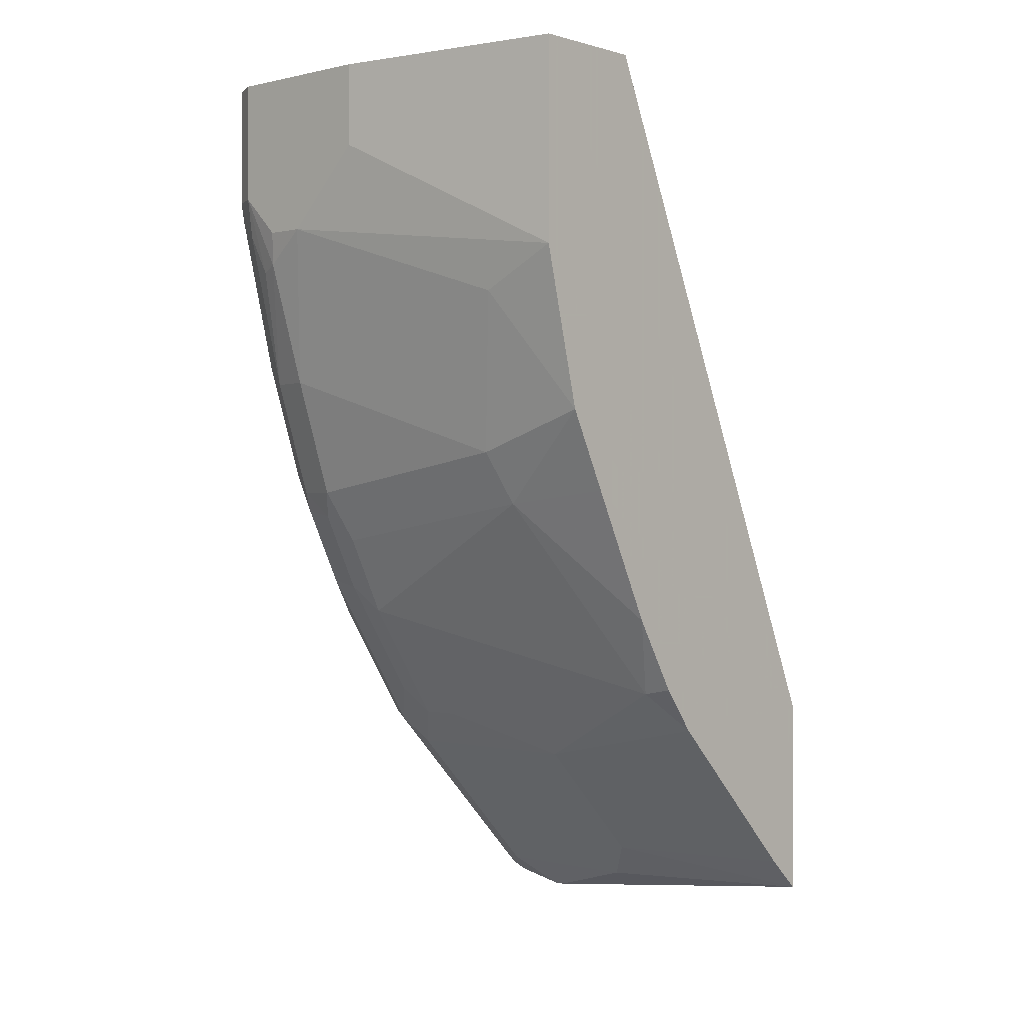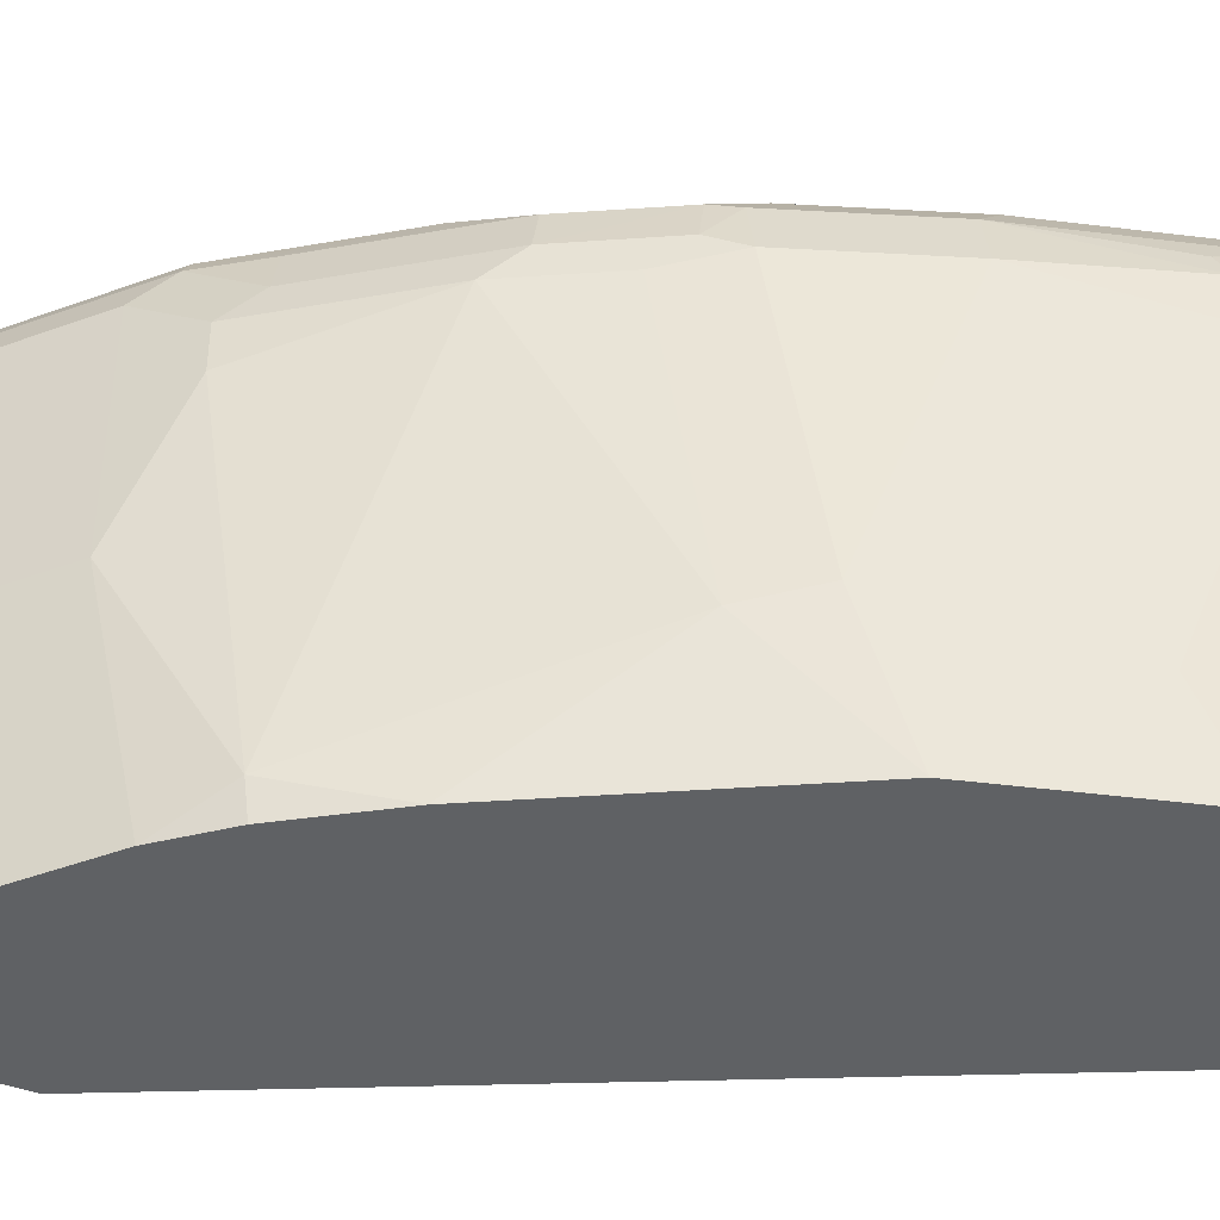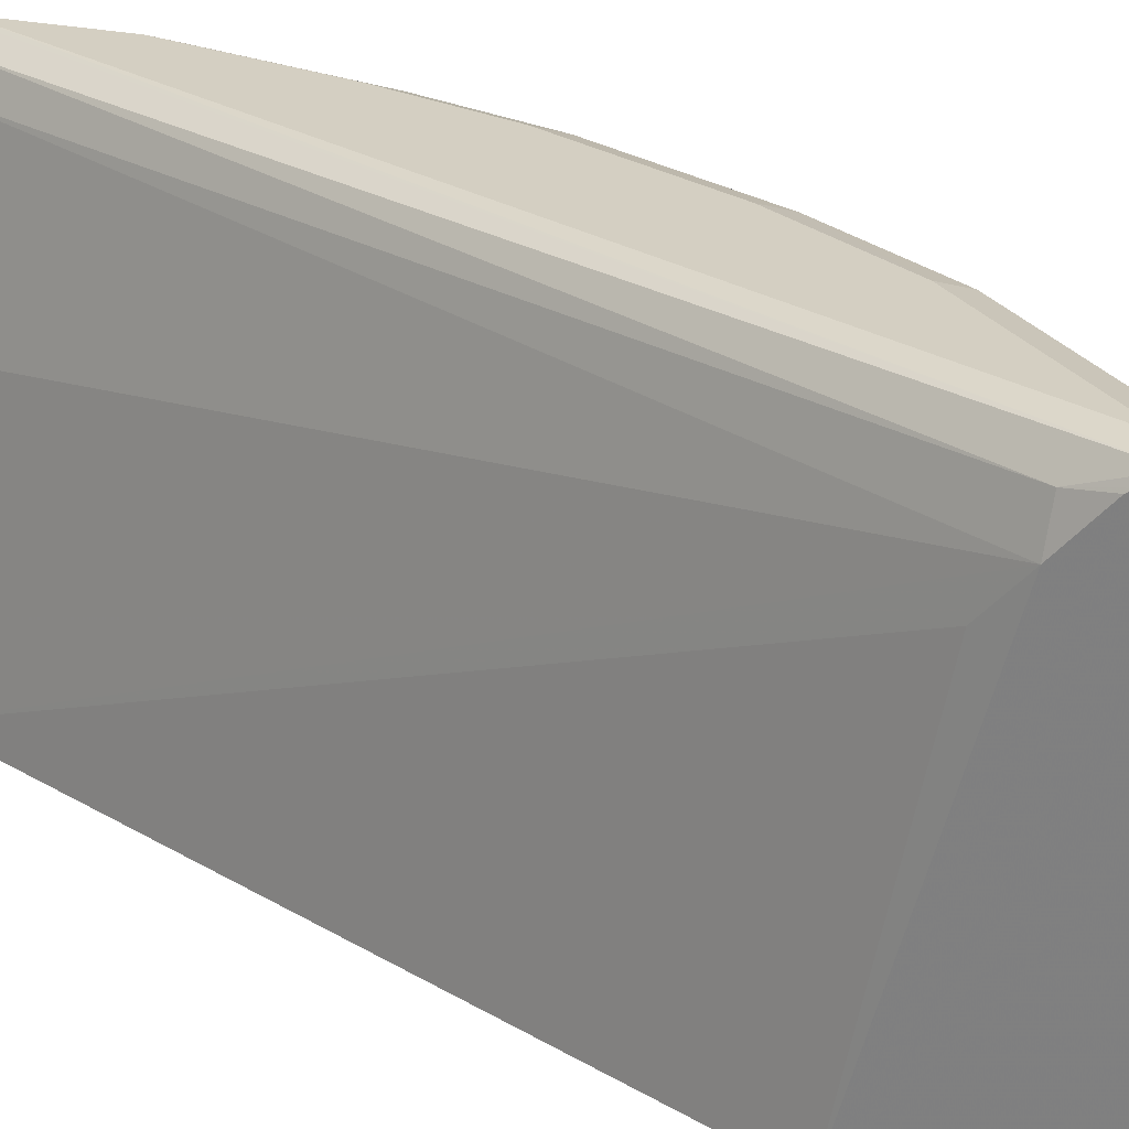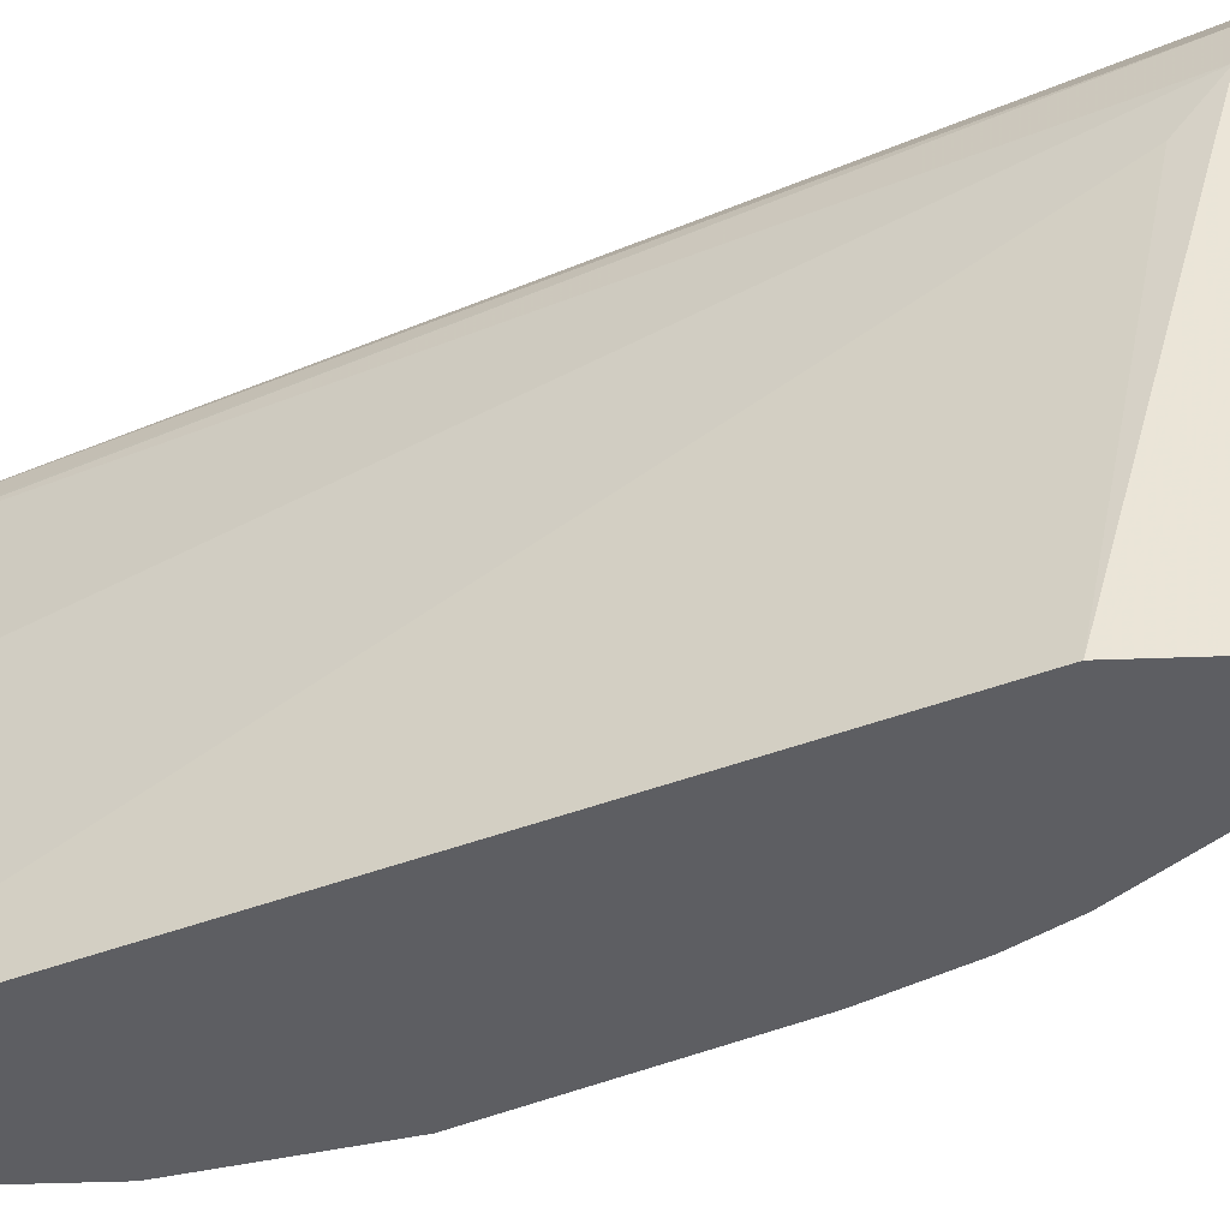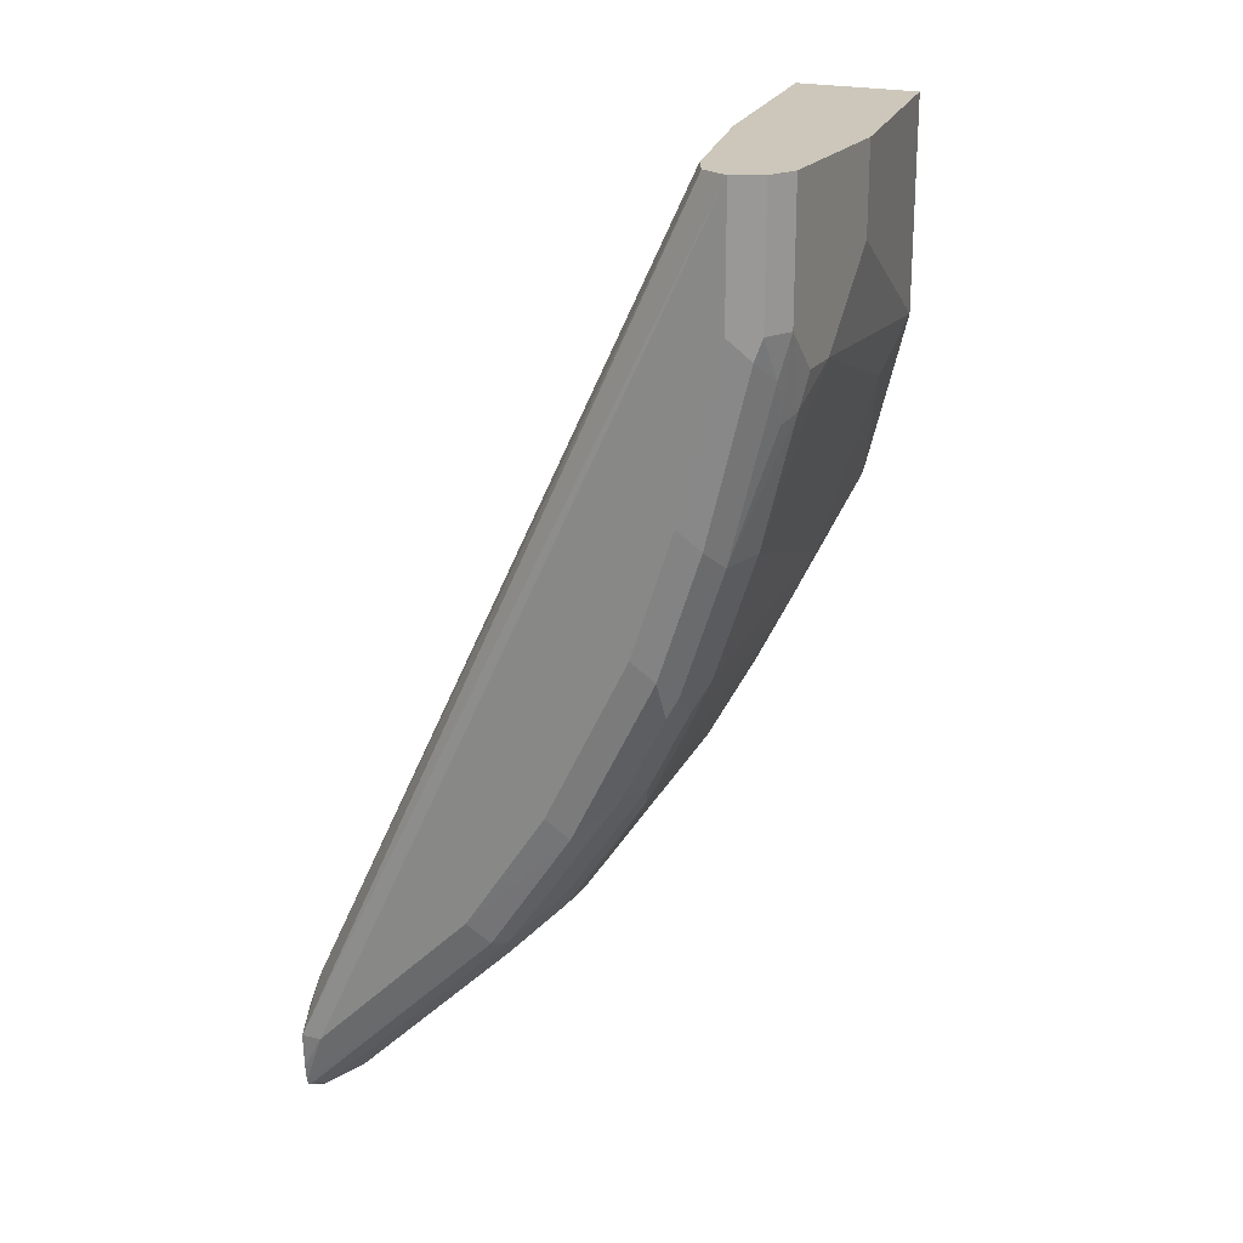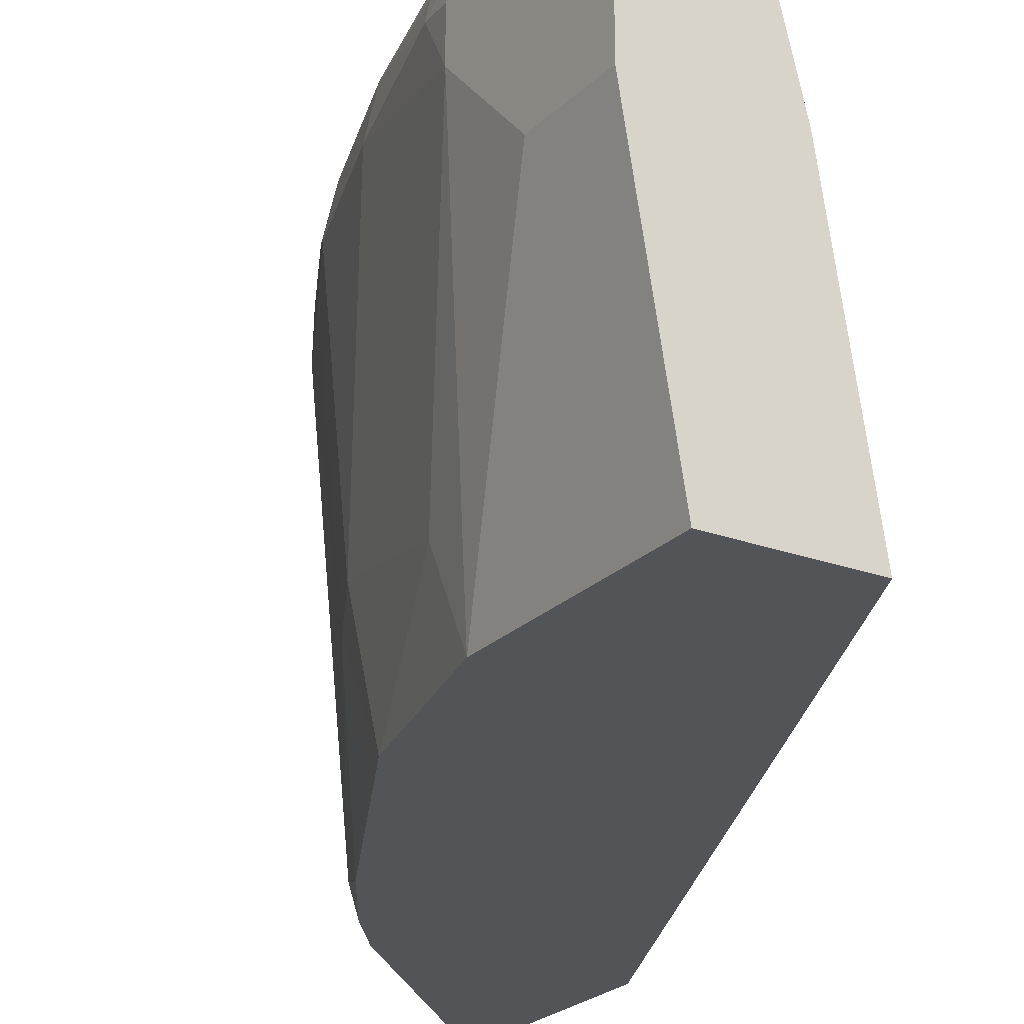
<metadata>
{"format":"obj","ext":"obj","renderer":"f3d","projection":"perspective","resolution":1024,"background":"white","views":[{"elev":-0.0,"azim":-48.1,"up":"+Z"},{"elev":-46.0,"azim":-112.1,"up":"+Y"},{"elev":25.7,"azim":109.4,"up":"+Y"},{"elev":-38.7,"azim":92.8,"up":"+Y"},{"elev":21.4,"azim":-154.5,"up":"+Z"},{"elev":-23.1,"azim":-32.1,"up":"+Y"}]}
</metadata>
<code>
v -0.2716 0.5147 -0.4528
v -0.2716 0.5147 -0.5327
v -0.2716 0.6614 -0.4925
v -0.2755 0.6445 -0.4782
v -0.3901 0.5147 -0.1857
v -0.2859 0.5147 -0.5198
v -0.3015 0.5874 -0.5198
v -0.2859 0.6029 -0.5354
v -0.2716 0.6484 -0.5484
v -0.2716 0.678 -0.507
v -0.2755 0.6757 -0.4938
v -0.421 0.6705 -0.1857
v -0.4054 0.6081 -0.1857
v -0.4366 0.5147 -0.1857
v -0.3327 0.5147 -0.473
v -0.3015 0.6653 -0.5198
v -0.3483 0.5874 -0.473
v -0.2859 0.6653 -0.5354
v -0.2716 0.6523 -0.5484
v -0.2716 0.6796 -0.5093
v -0.2716 0.6843 -0.5164
v -0.4262 0.6809 -0.1857
v -0.4217 0.6719 -0.1857
v -0.4522 0.6081 -0.1857
v -0.4366 0.5147 -0.2651
v -0.3483 0.5147 -0.4574
v -0.3483 0.6653 -0.473
v -0.3067 0.6757 -0.5094
v -0.3638 0.525 -0.4418
v -0.3638 0.6341 -0.4574
v -0.2755 0.6757 -0.5405
v -0.2716 0.673 -0.5439
v -0.2716 0.6837 -0.5301
v -0.2807 0.6861 -0.5146
v -0.4366 0.6861 -0.1857
v -0.4352 0.6854 -0.1857
v -0.4522 0.6705 -0.1857
v -0.4522 0.6081 -0.2183
v -0.4522 0.6393 -0.2495
v -0.4366 0.5458 -0.2807
v -0.421 0.5147 -0.3275
v -0.3618 0.5147 -0.4397
v -0.3638 0.6497 -0.4574
v -0.3535 0.6757 -0.4626
v -0.2885 0.6822 -0.5224
v -0.395 0.6497 -0.4106
v -0.3794 0.5147 -0.4106
v -0.4106 0.5562 -0.3638
v -0.2729 0.6822 -0.538
v -0.2716 0.682 -0.5384
v -0.2716 0.6829 -0.5367
v -0.2963 0.6861 -0.499
v -0.4366 0.6861 -0.2339
v -0.447 0.6809 -0.1857
v -0.4522 0.6705 -0.2339
v -0.4522 0.6549 -0.2495
v -0.4496 0.6575 -0.2625
v -0.4366 0.6549 -0.3119
v -0.421 0.5614 -0.3431
v -0.4054 0.5147 -0.3587
v -0.369 0.6601 -0.447
v -0.3353 0.6822 -0.4756
v -0.3664 0.6744 -0.4444
v -0.3976 0.6744 -0.3976
v -0.3846 0.6757 -0.4158
v -0.382 0.6822 -0.4132
v -0.3509 0.6822 -0.46
v -0.4106 0.6497 -0.3794
v -0.4054 0.6549 -0.3898
v -0.4002 0.6601 -0.4002
v -0.3898 0.5147 -0.3898
v -0.3431 0.6861 -0.4522
v -0.4444 0.6822 -0.2417
v -0.447 0.6809 -0.2339
v -0.421 0.6861 -0.2963
v -0.4483 0.6724 -0.2495
v -0.447 0.6653 -0.2651
v -0.4327 0.6724 -0.3119
v -0.421 0.6549 -0.3587
v -0.4132 0.6744 -0.3665
v -0.3742 0.6861 -0.4054
v -0.4132 0.6822 -0.3509
v -0.4054 0.6861 -0.3431
v -0.4158 0.6601 -0.369
v -0.4288 0.6822 -0.3041
v -0.4288 0.6744 -0.3197
v -0.4171 0.6724 -0.3587
f 44 65 66
f 43 46 70
f 43 70 61
f 43 61 44
f 44 61 63
f 44 63 64
f 44 64 65
f 44 66 67
f 48 59 79
f 45 51 49
f 45 62 51
f 46 68 79
f 46 79 69
f 46 69 70
f 46 48 68
f 47 71 48
f 41 48 60
f 44 67 62
f 41 59 48
f 30 46 43
f 39 59 40
f 48 79 68
f 31 49 32
f 32 49 50
f 33 51 34
f 34 51 52
f 34 52 72
f 34 72 81
f 34 81 83
f 40 59 41
f 34 83 75
f 34 53 35
f 35 53 74
f 35 74 54
f 37 54 74
f 37 74 55
f 39 56 57
f 39 57 58
f 39 58 59
f 34 75 53
f 48 71 60
f 66 81 72
f 51 62 72
f 69 79 84
f 69 84 70
f 70 84 80
f 73 76 74
f 73 75 85
f 73 85 78
f 73 78 76
f 75 83 82
f 66 83 81
f 75 82 85
f 78 85 86
f 78 86 80
f 78 80 87
f 79 87 84
f 80 84 87
f 80 86 85
f 80 85 82
f 29 48 46
f 76 78 77
f 49 51 50
f 66 82 83
f 66 72 67
f 51 72 52
f 53 73 74
f 53 75 73
f 55 74 76
f 55 76 77
f 55 77 57
f 55 57 56
f 57 77 78
f 66 80 82
f 57 78 58
f 58 87 79
f 58 79 59
f 61 70 64
f 61 64 63
f 62 67 72
f 64 66 65
f 64 70 80
f 64 80 66
f 58 78 87
f 29 47 48
f 28 44 62
f 29 46 30
f 2 6 7
f 2 7 8
f 2 8 9
f 3 10 11
f 3 11 12
f 3 12 13
f 3 13 5
f 3 5 4
f 5 13 12
f 5 12 23
f 5 23 22
f 5 22 36
f 5 36 35
f 5 35 54
f 5 54 37
f 5 37 24
f 5 24 14
f 1 6 2
f 1 15 6
f 1 26 15
f 1 42 26
f 1 2 9
f 1 9 19
f 1 19 32
f 1 32 50
f 1 50 51
f 1 51 33
f 1 33 21
f 1 21 20
f 6 15 17
f 1 20 10
f 1 3 4
f 1 4 5
f 1 5 14
f 1 14 25
f 1 41 60
f 1 60 71
f 1 71 47
f 1 47 42
f 1 10 3
f 6 17 7
f 1 25 41
f 7 18 8
f 21 33 34
f 21 34 35
f 21 35 36
f 21 36 22
f 24 37 55
f 24 55 56
f 24 56 39
f 24 39 38
f 25 38 39
f 25 40 41
f 26 42 29
f 27 43 44
f 28 45 49
f 28 49 31
f 29 42 47
f 28 62 45
f 7 16 18
f 18 32 19
f 18 31 32
f 25 39 40
f 17 30 43
f 7 17 27
f 17 43 27
f 7 27 16
f 8 18 19
f 8 19 9
f 10 20 11
f 11 21 22
f 11 22 23
f 11 23 12
f 11 20 21
f 14 38 25
f 15 26 17
f 16 27 44
f 16 44 28
f 17 29 30
f 16 28 31
f 16 31 18
f 14 24 38
f 17 26 29

</code>
